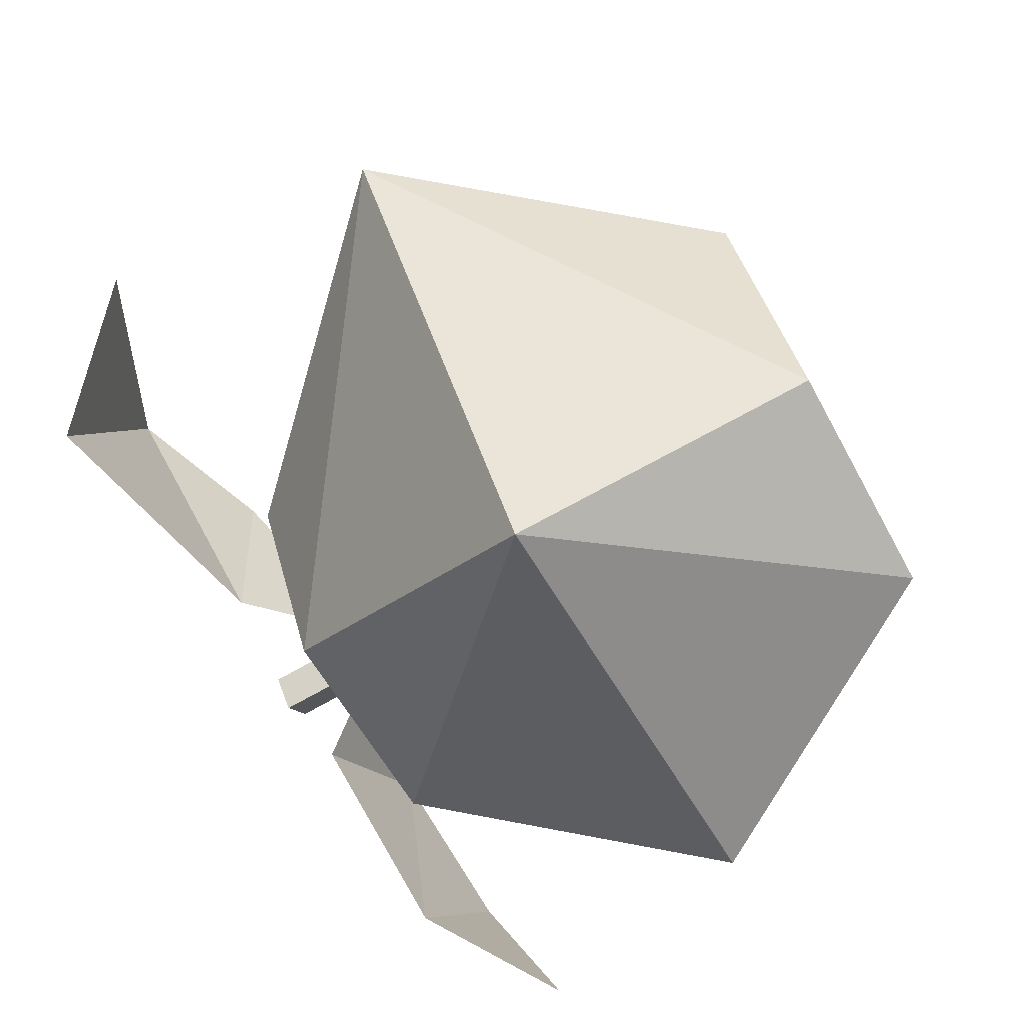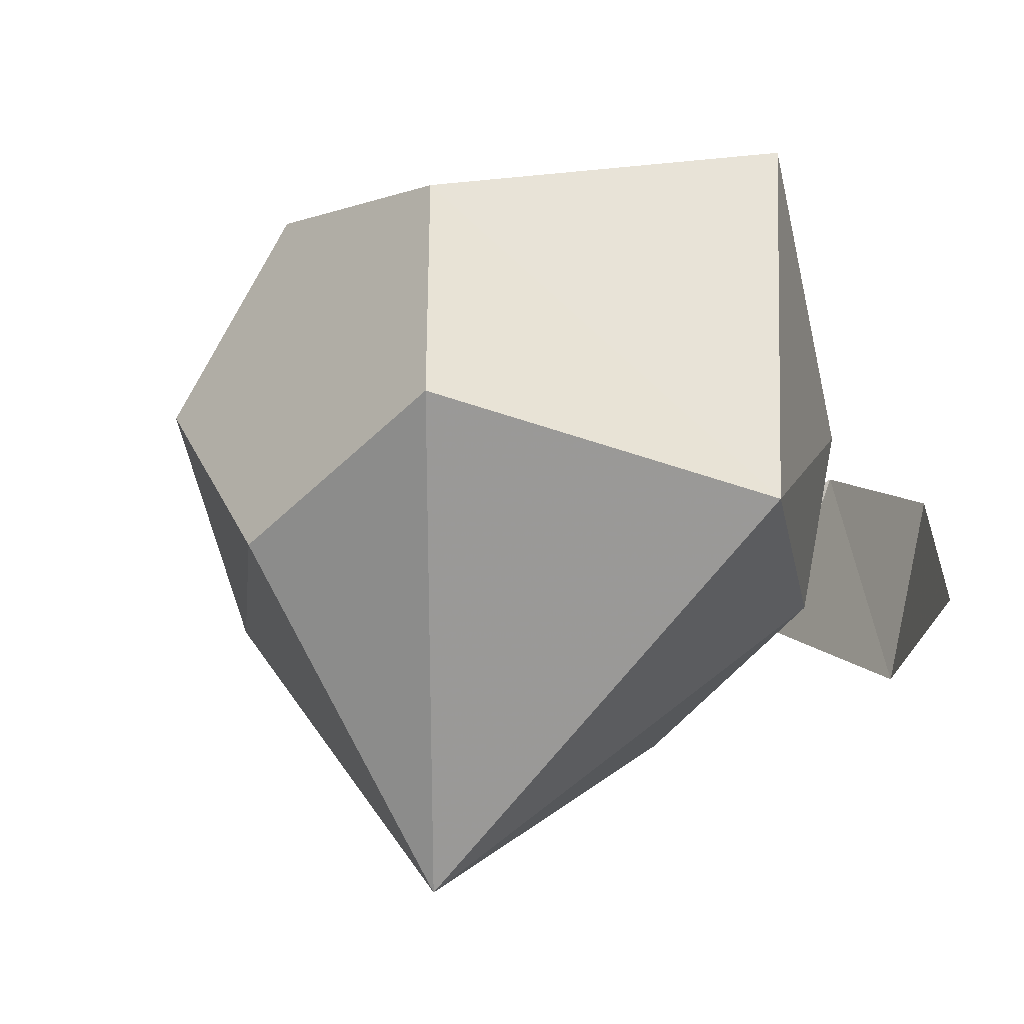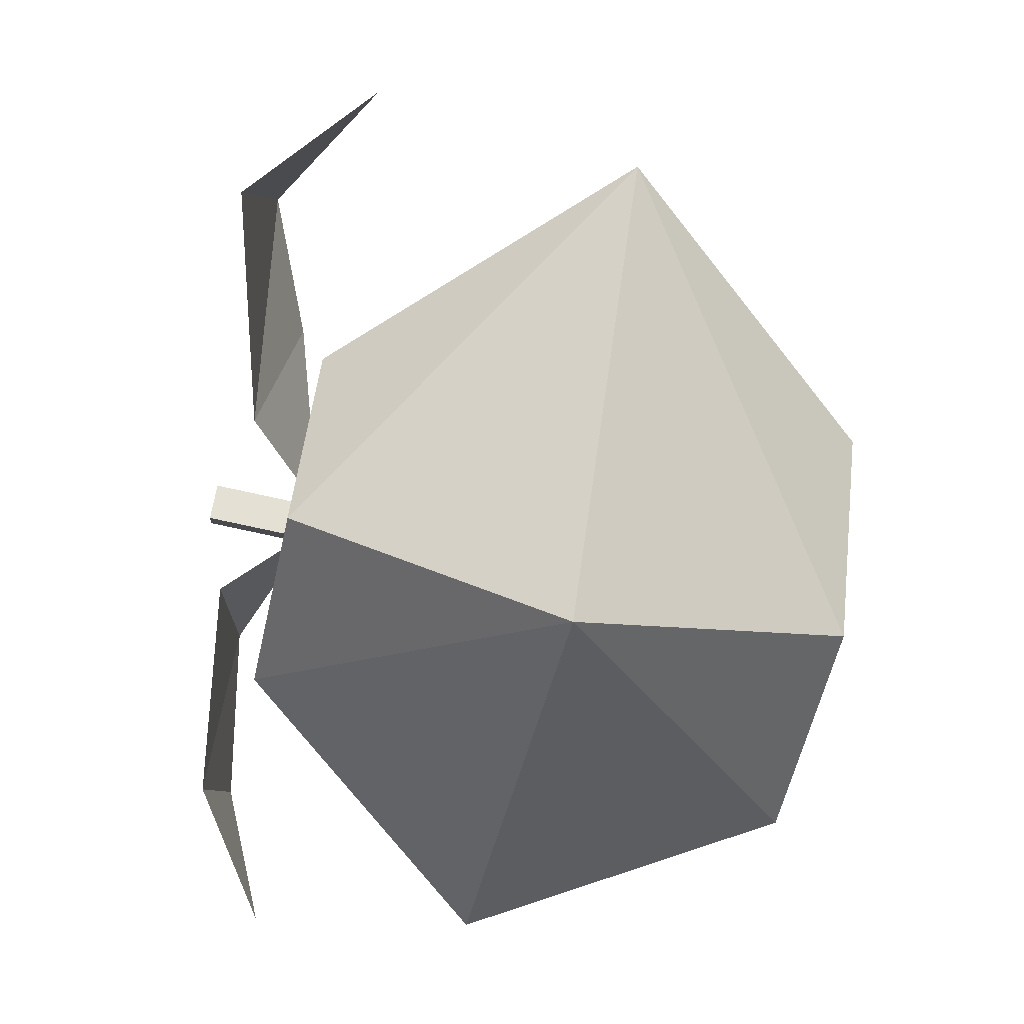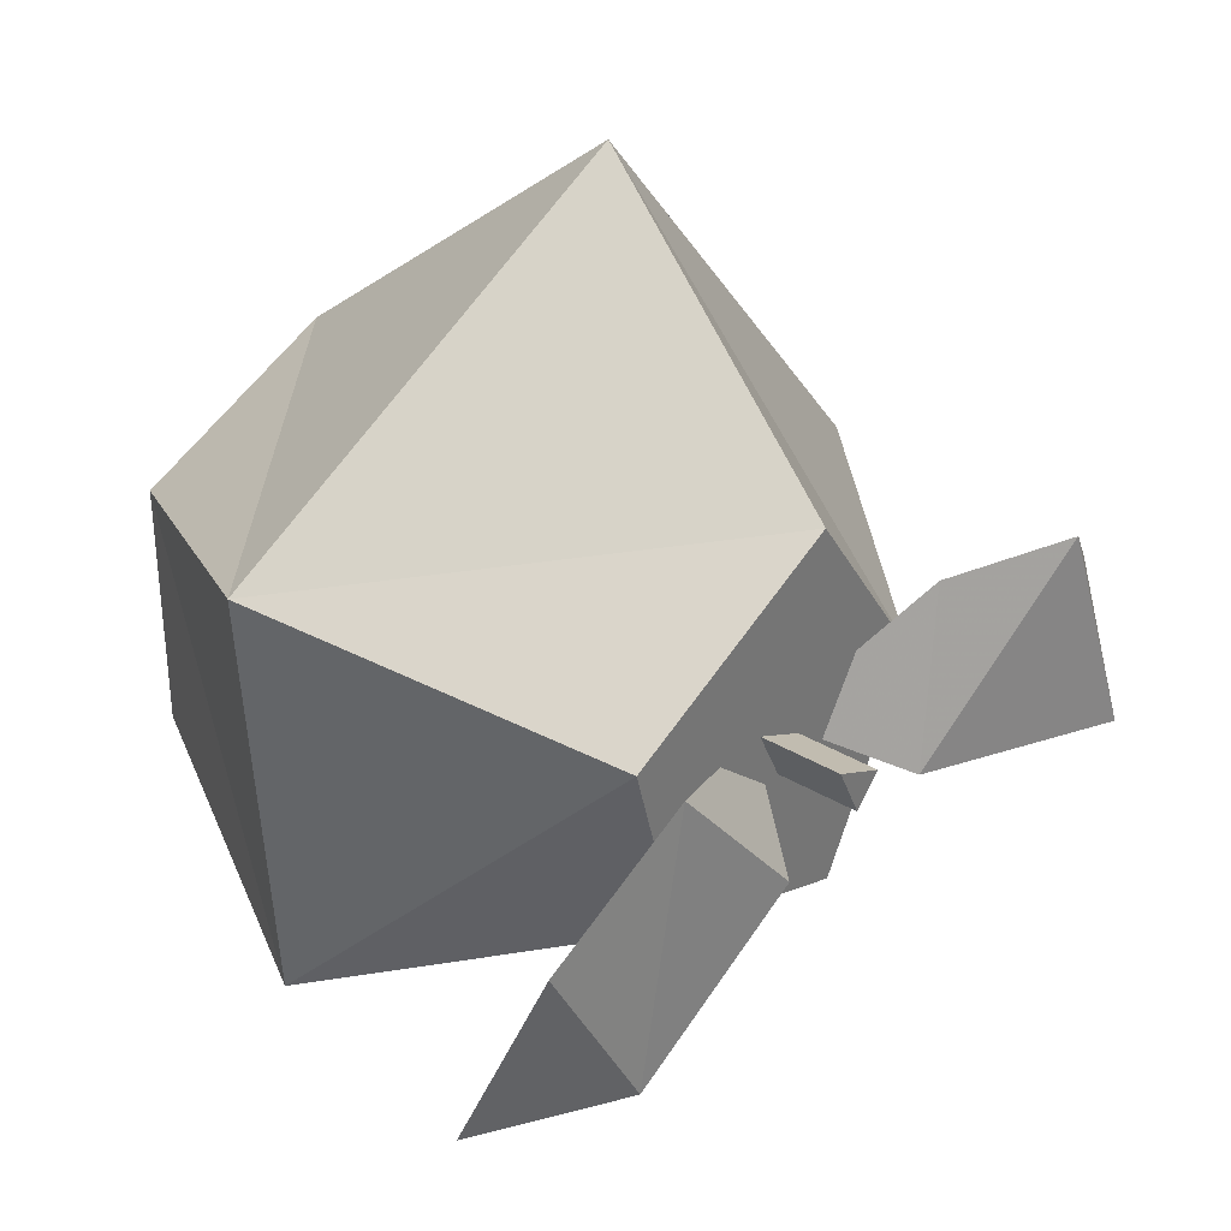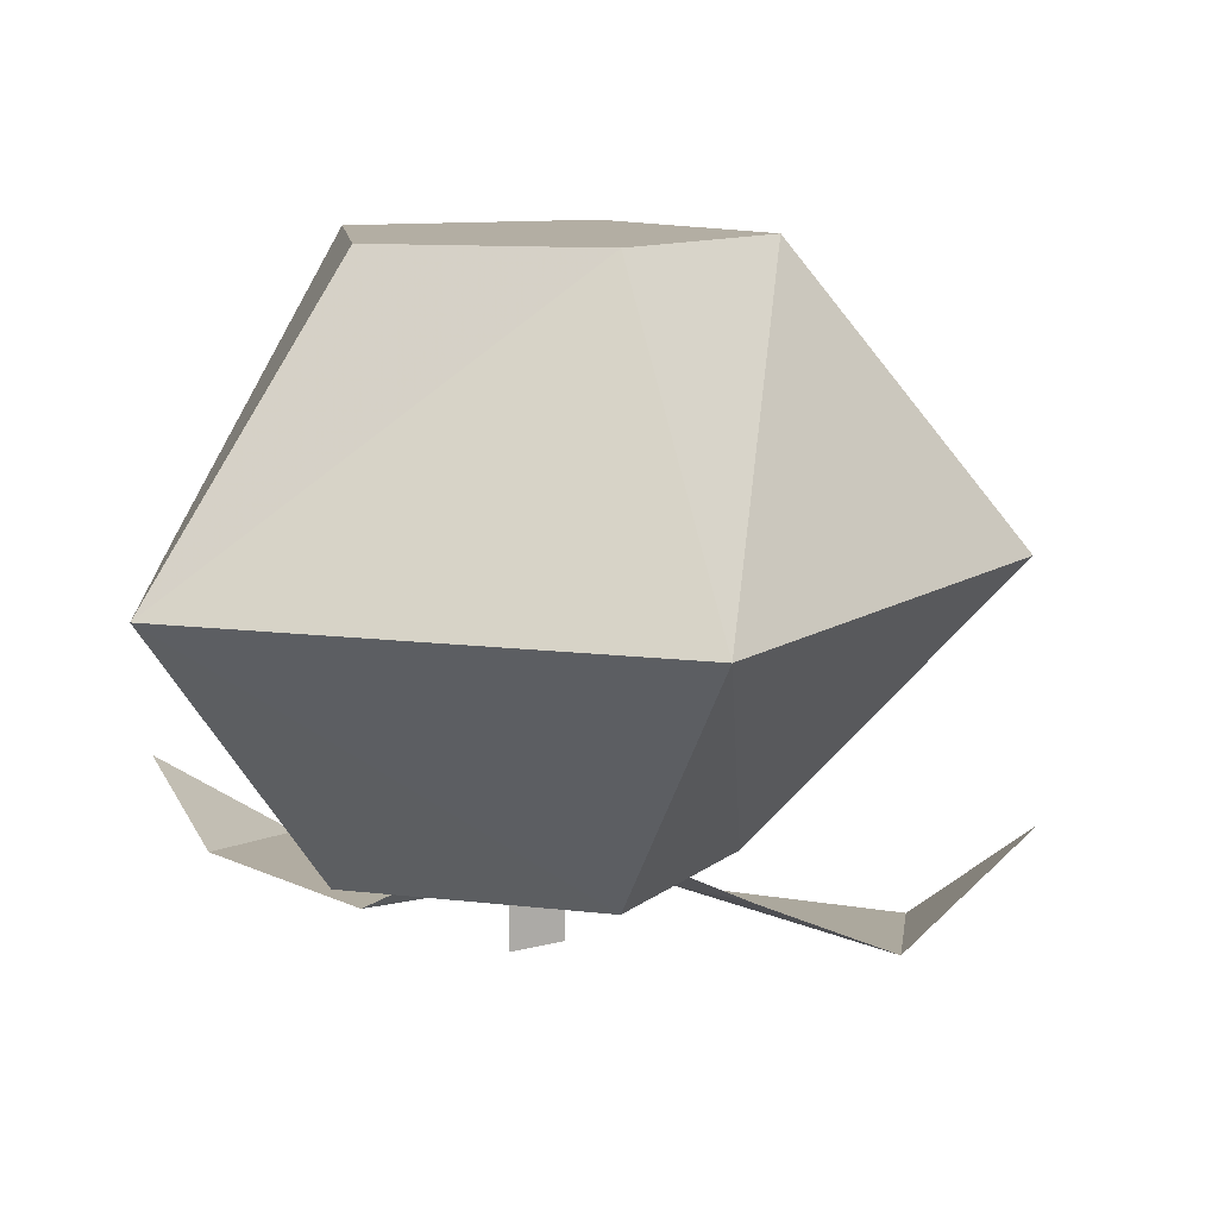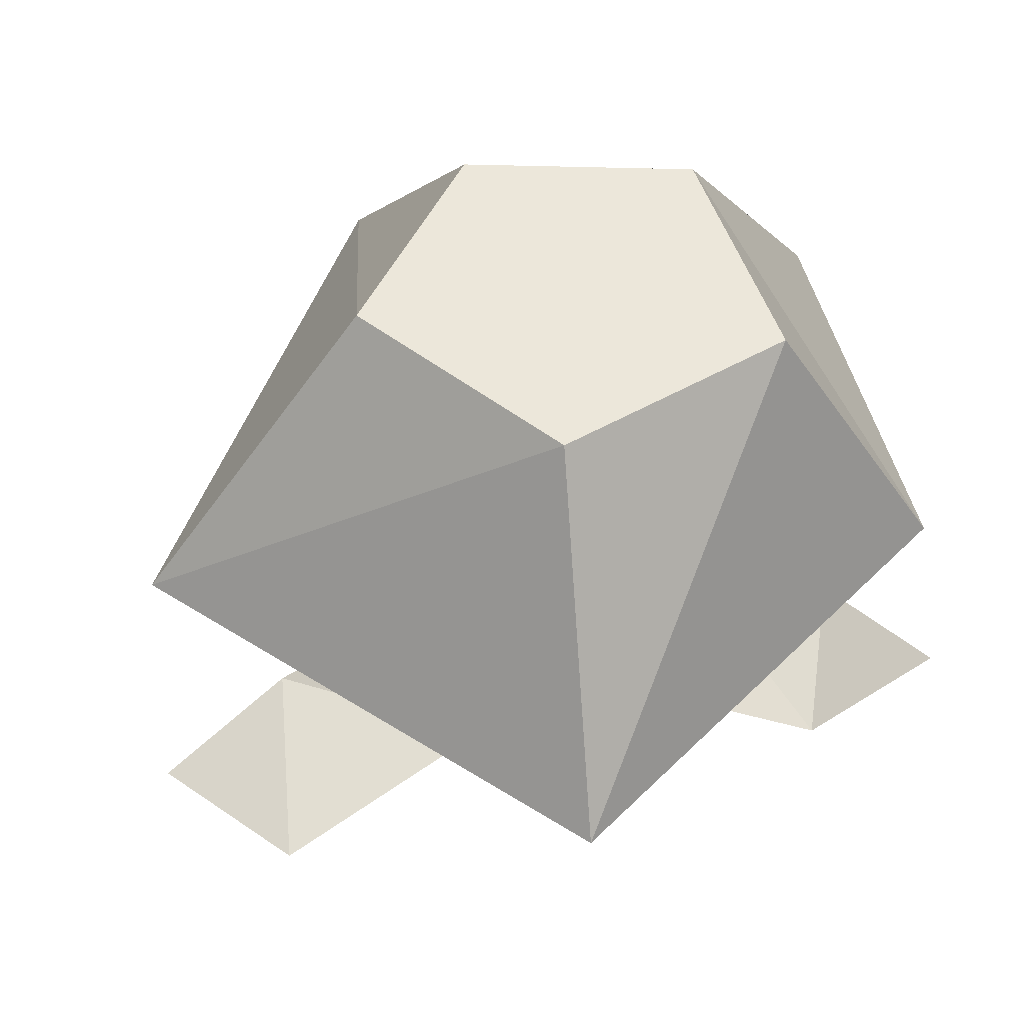
<metadata>
{"format":"obj","ext":"obj","renderer":"f3d","projection":"perspective","resolution":1024,"background":"white","views":[{"elev":-77.1,"azim":118.9,"up":"+Z"},{"elev":-33.6,"azim":-134.8,"up":"+Z"},{"elev":-69.5,"azim":77.1,"up":"+Z"},{"elev":33.9,"azim":-50.9,"up":"+Z"},{"elev":11.0,"azim":-7.1,"up":"+Y"},{"elev":52.3,"azim":161.2,"up":"+Y"}]}
</metadata>
<code>
v 0.6641 -2.227 0.07812
v 0.6094 -2.148 0.05469
v 0.7422 -2.148 -0.01562
v 0.7266 -2.227 0.05469
v 0.6484 -2.227 0.1328
v 0.6016 -2.148 0.1719
v 0.6562 -2.062 0.1406
v 0.6562 -2.062 0.07031
v 0.7266 -2.062 0.05469
v 0.8359 -2.148 0.1094
v 0.7578 -2.227 0.1094
v 0.7188 -2.227 0.1641
v 0.7344 -2.148 0.2344
v 0.7188 -2.062 0.1641
v 0.7656 -2.062 0.1172
v 0.7422 -2.242 0.08594
v 0.8125 -2.258 0.07031
v 0.7969 -2.25 0.1328
v 0.7578 -2.234 0.1328
v 0.7109 -2.219 0.1094
v 0.8438 -2.227 0.09375
v 0.7031 -2.25 0.1016
v 0.7031 -2.219 0.1016
v 0.7109 -2.25 0.1094
v 0.6953 -2.25 0.1172
v 0.6953 -2.219 0.1172
v 0.6406 -2.234 0.04688
v 0.6875 -2.242 0.08594
v 0.6562 -2.234 0.125
v 0.6172 -2.227 0.09375
v 0.6016 -2.211 0.04688
v 0.7031 -2.219 0.1094
f 1 2 3
f 1 3 4
f 1 4 5
f 1 5 2
f 2 5 6
f 2 6 7
f 2 7 8
f 2 8 3
f 3 8 9
f 3 9 10
f 3 10 4
f 4 10 11
f 4 11 12
f 4 12 5
f 5 12 6
f 6 12 13
f 6 13 14
f 6 14 7
f 7 14 8
f 8 14 15
f 8 15 9
f 9 15 10
f 10 15 13
f 10 13 11
f 11 13 12
f 13 15 14
f 16 17 18
f 16 18 19
f 16 19 20
f 17 21 18
f 22 22 23
f 22 23 23
f 22 23 24
f 22 24 25
f 22 25 26
f 22 26 23
f 23 26 23
f 23 26 20
f 23 20 24
f 24 20 25
f 25 20 26
f 24 22 22
f 27 28 29
f 27 29 30
f 27 30 31
f 28 32 29

</code>
